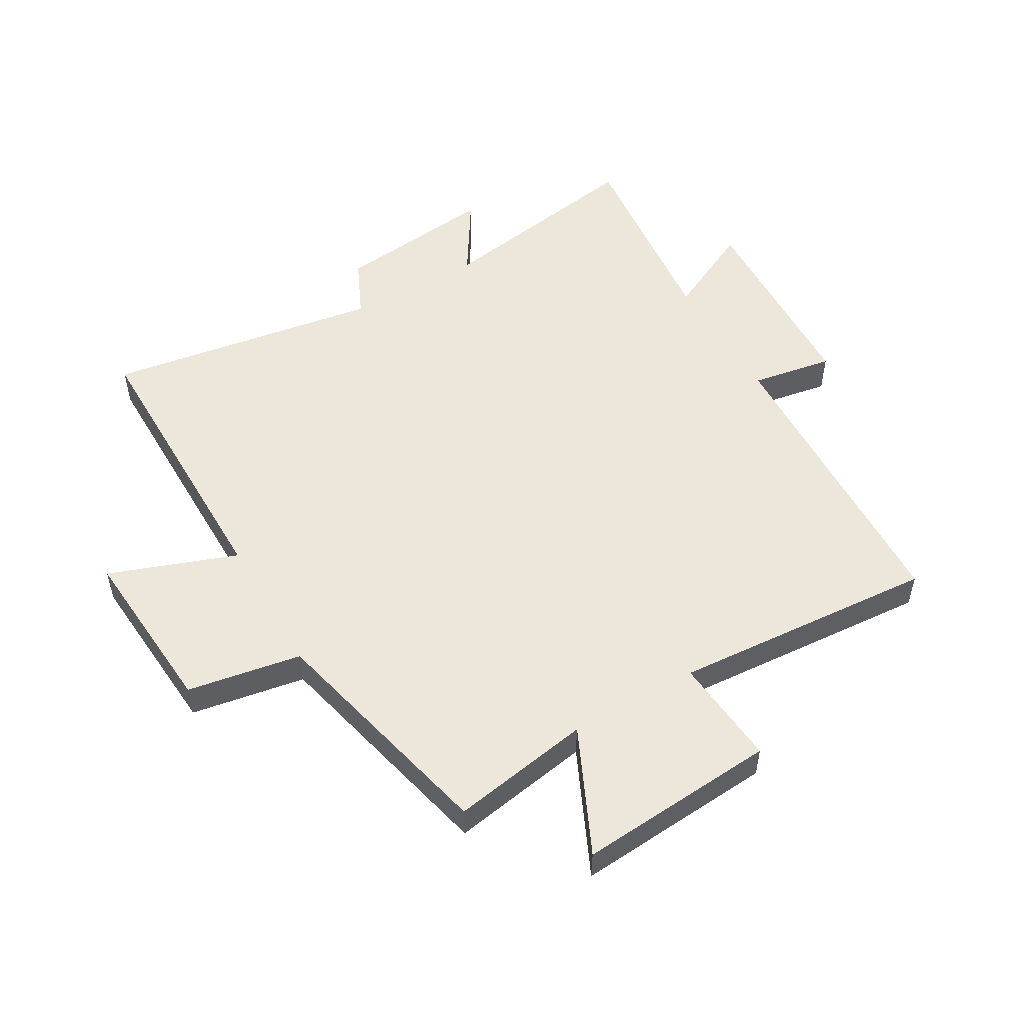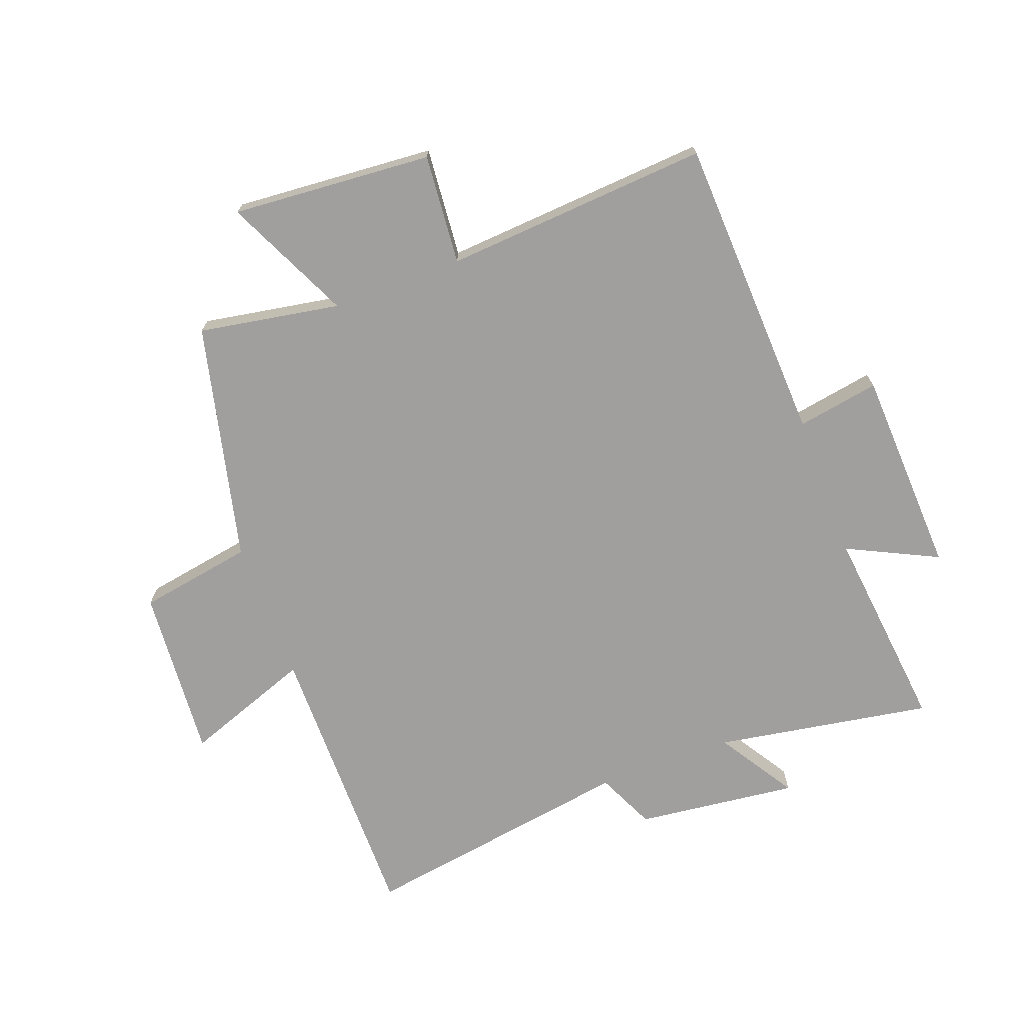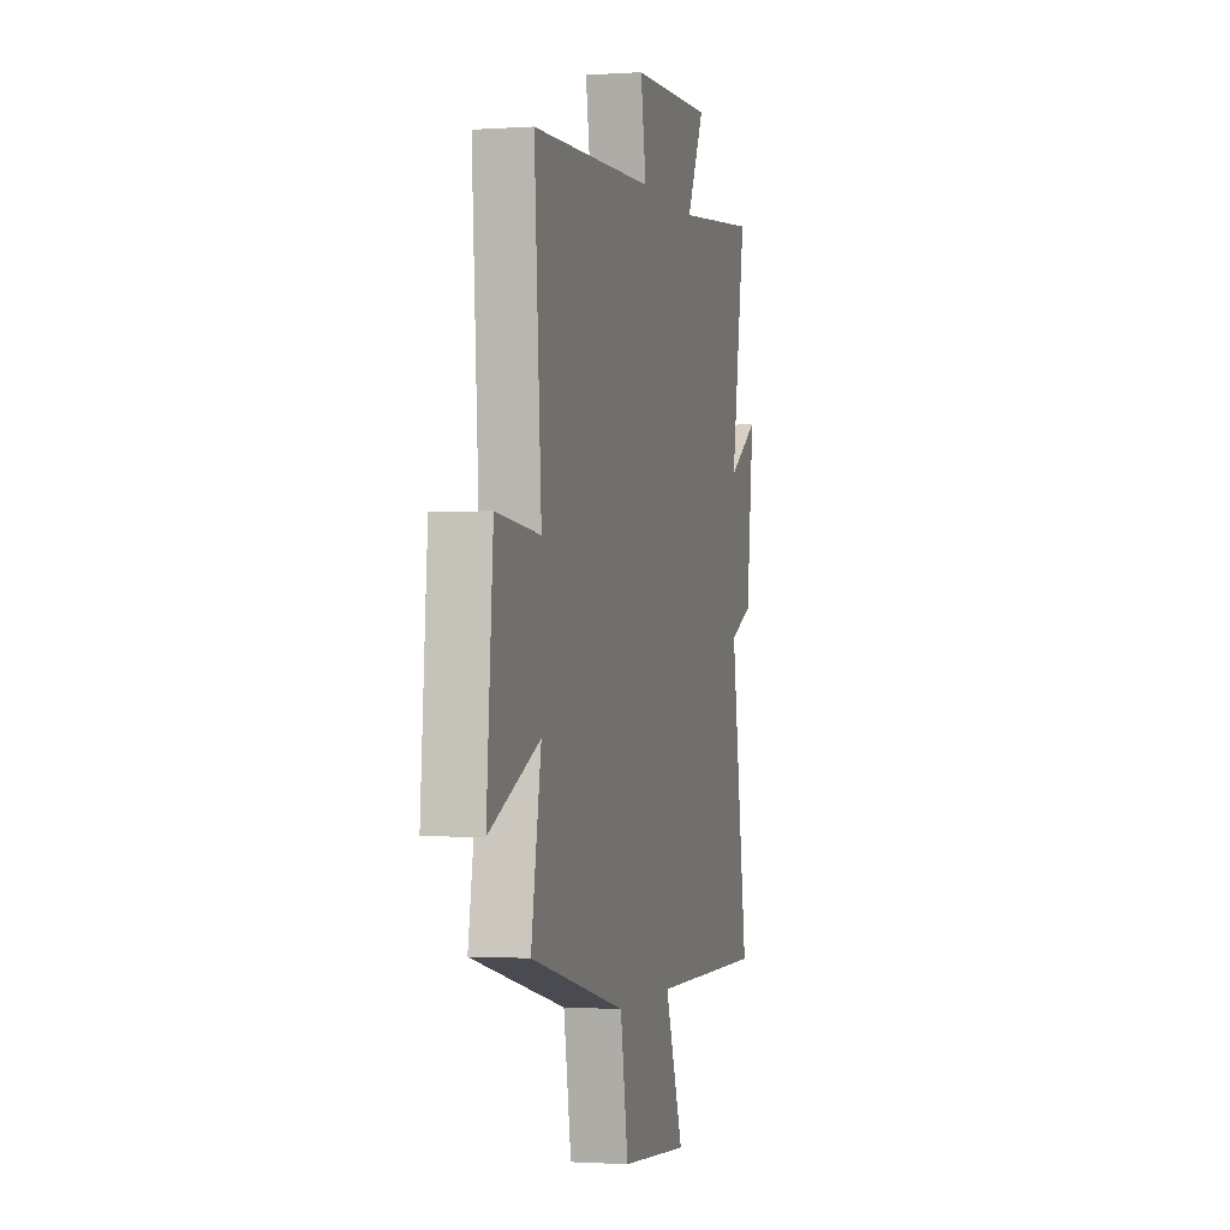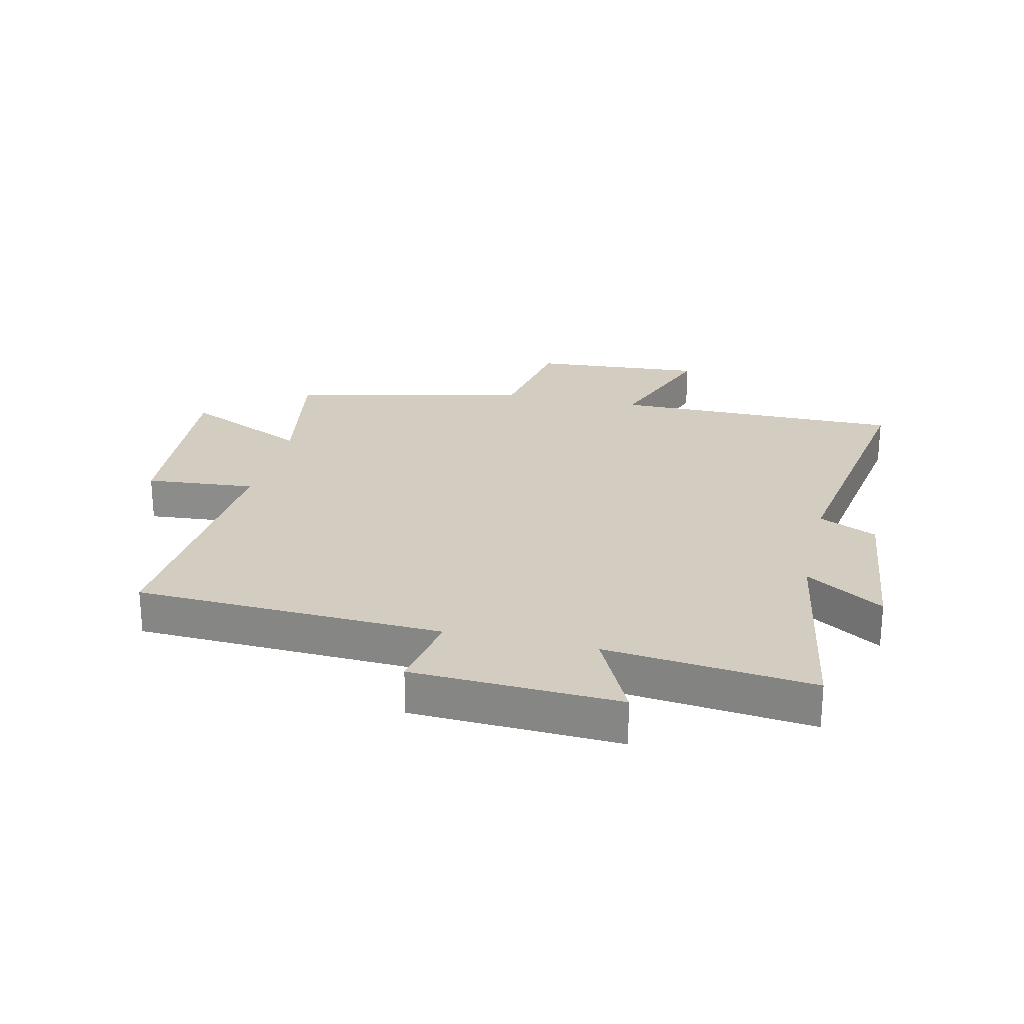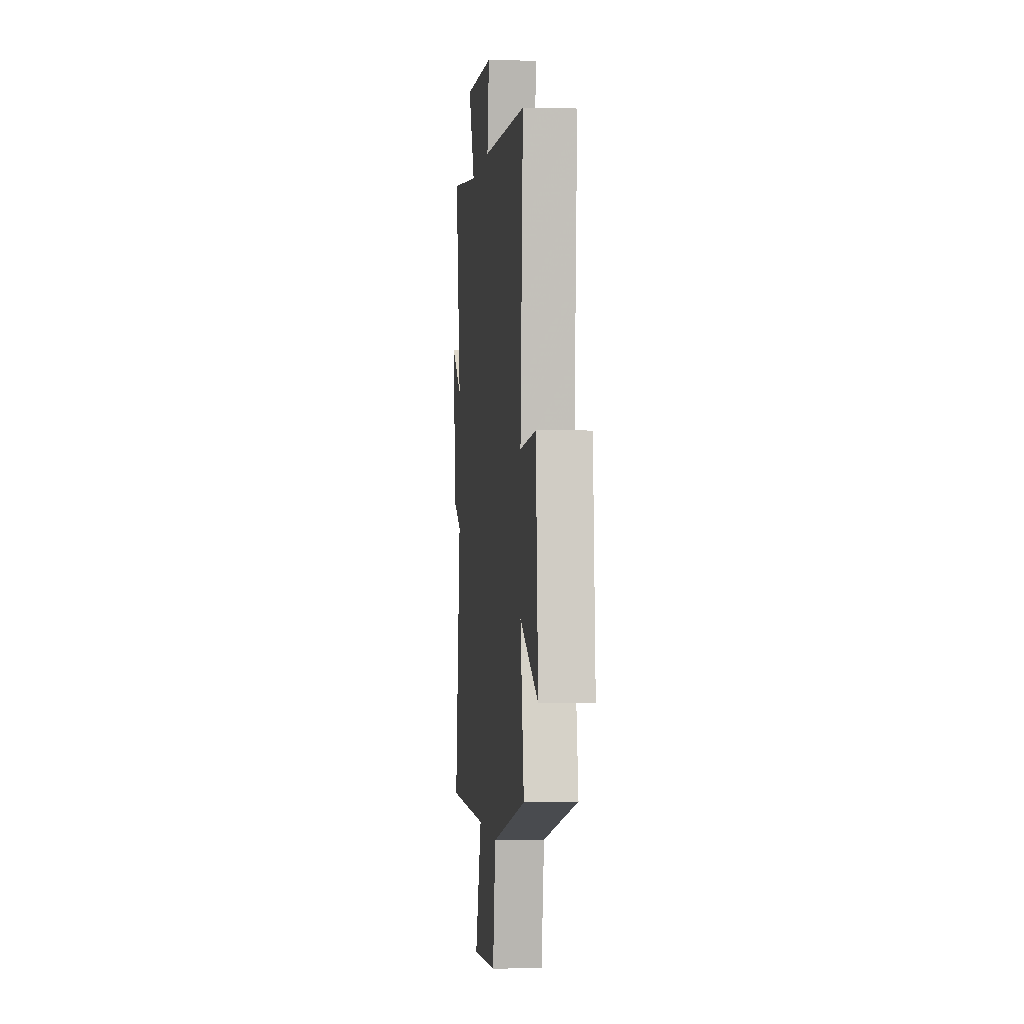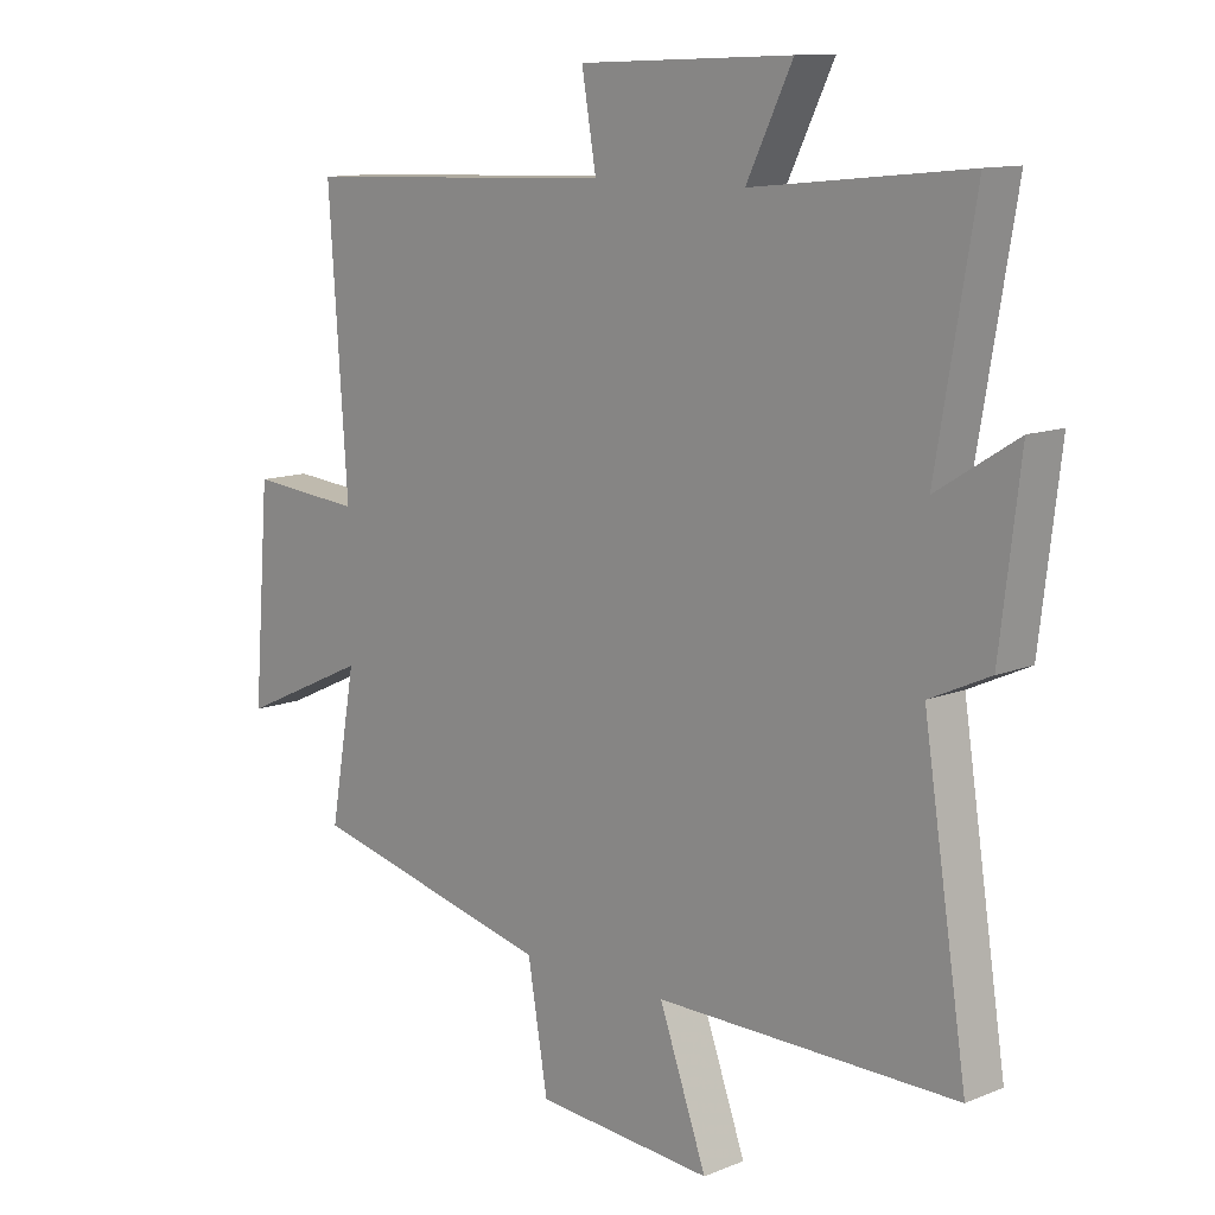
<metadata>
{"format":"obj","ext":"obj","renderer":"f3d","projection":"perspective","resolution":1024,"background":"white","views":[{"elev":52.4,"azim":-119.9,"up":"+Y"},{"elev":-71.3,"azim":-69.4,"up":"+Y"},{"elev":-1.4,"azim":-75.8,"up":"+Z"},{"elev":24.5,"azim":13.2,"up":"+Y"},{"elev":-0.8,"azim":-95.7,"up":"+Z"},{"elev":11.7,"azim":45.7,"up":"+Z"}]}
</metadata>
<code>
v -0.53 0.07 0.48
v -0.024 0.07 0.5
v -0.047 0.07 0.635
v 0.293 0.07 0.649
v 0.22 0.07 0.5
v 0.561 0.07 0.536
v 0.5 0.07 0.18
v 0.628 0.07 0.26
v 0.596 0.07 -0.006
v 0.5 0.07 -0.05
v 0.57 0.07 -0.503
v 0.091 0.07 -0.5
v 0.167 0.07 -0.71
v -0.117 0.07 -0.688
v -0.149 0.07 -0.5
v -0.541 0.07 -0.406
v -0.5 0.07 -0.174
v -0.707 0.07 -0.27
v -0.681 0.07 0.06
v -0.5 0.07 0.044
v -0.53 0 0.48
v -0.024 0 0.5
v -0.047 0 0.635
v 0.293 0 0.649
v 0.22 0 0.5
v 0.561 0 0.536
v 0.5 0 0.18
v 0.628 0 0.26
v 0.596 0 -0.006
v 0.5 0 -0.05
v 0.57 0 -0.503
v 0.091 0 -0.5
v 0.167 0 -0.71
v -0.117 0 -0.688
v -0.149 0 -0.5
v -0.541 0 -0.406
v -0.5 0 -0.174
v -0.707 0 -0.27
v -0.681 0 0.06
v -0.5 0 0.044
f 17 18 19 20
f 15 16 17
f 15 17 20
f 12 13 14 15
f 12 15 20 1
f 10 11 12 1
f 7 8 9 10
f 5 6 7
f 5 7 10 1
f 2 3 4 5
f 1 2 5
f 40 39 38 37
f 37 36 35
f 40 37 35
f 35 34 33 32
f 21 40 35 32
f 21 32 31 30
f 30 29 28 27
f 27 26 25
f 21 30 27 25
f 25 24 23 22
f 25 22 21
f 1 21 22 2
f 2 22 23 3
f 3 23 24 4
f 4 24 25 5
f 5 25 26 6
f 6 26 27 7
f 7 27 28 8
f 8 28 29 9
f 9 29 30 10
f 10 30 31 11
f 11 31 32 12
f 12 32 33 13
f 13 33 34 14
f 14 34 35 15
f 15 35 36 16
f 16 36 37 17
f 17 37 38 18
f 18 38 39 19
f 19 39 40 20
f 20 40 21 1

</code>
